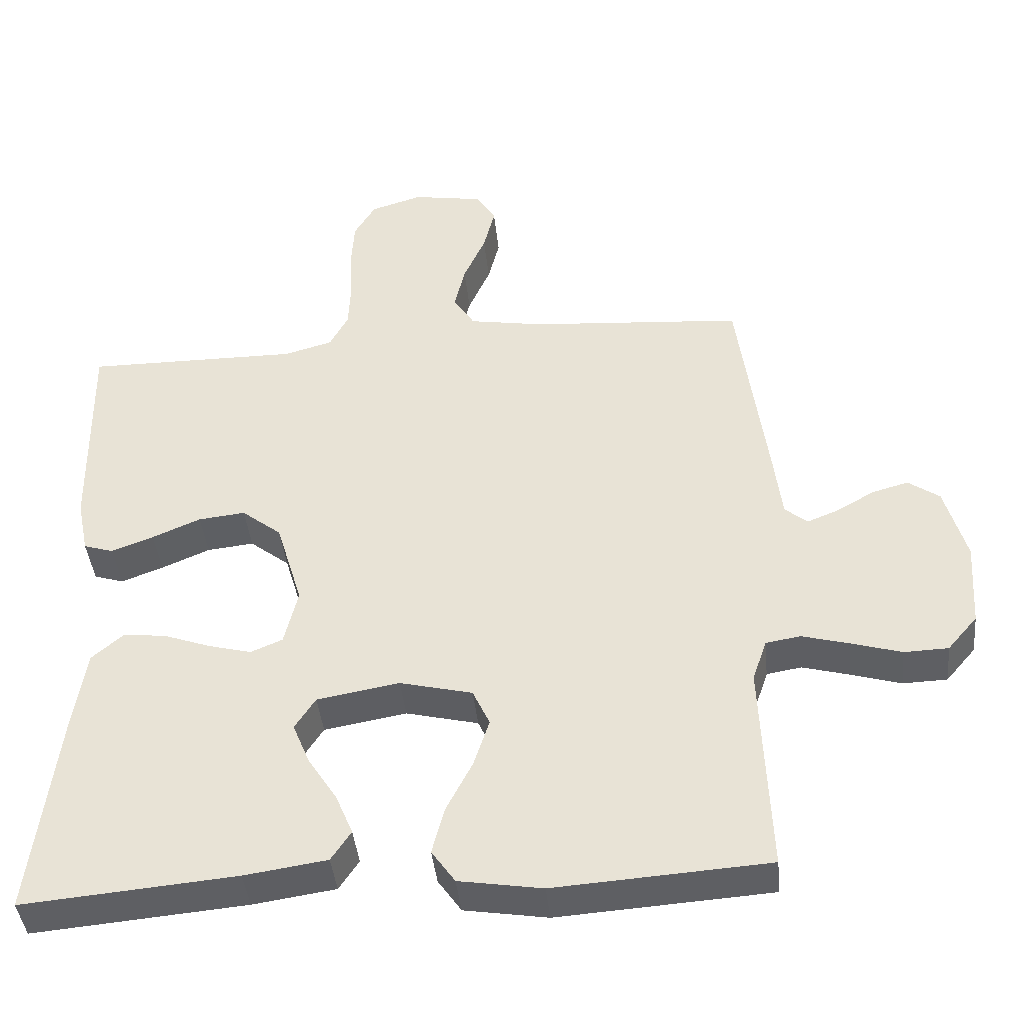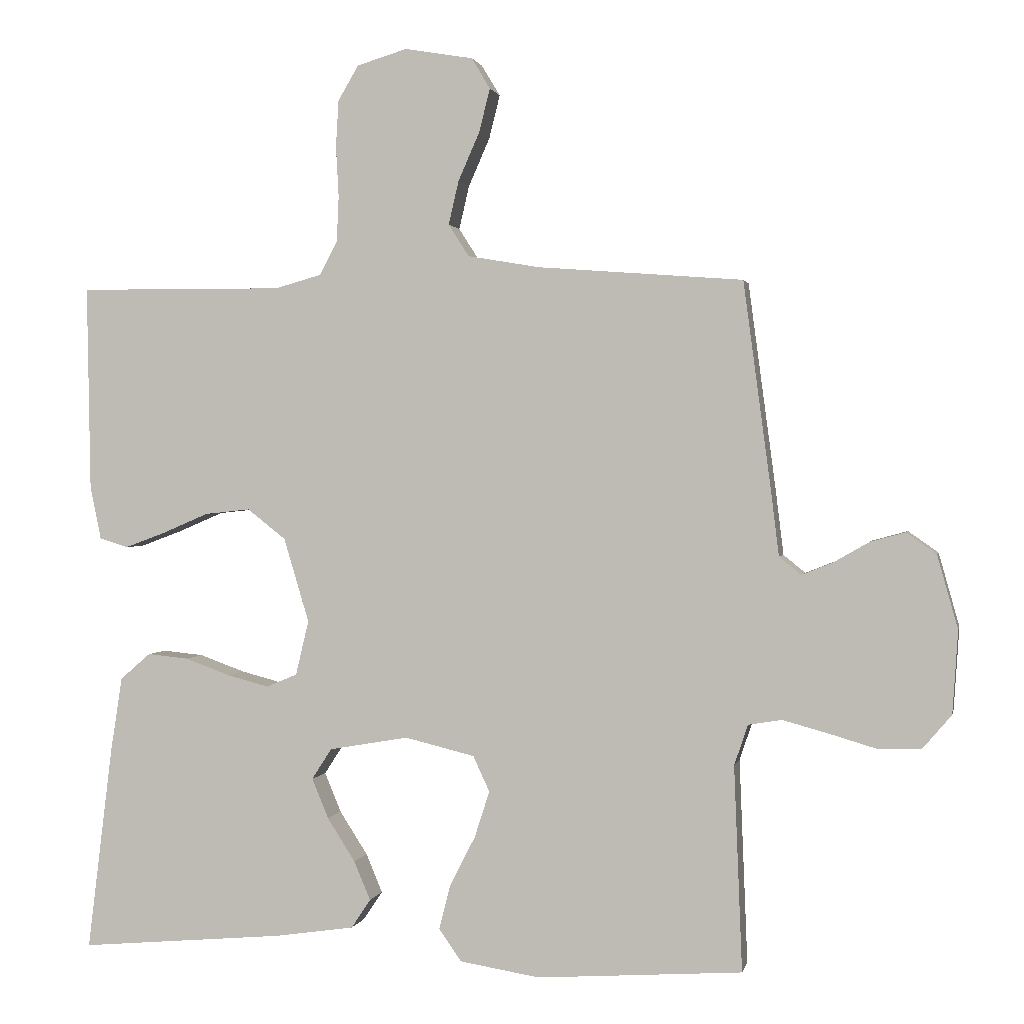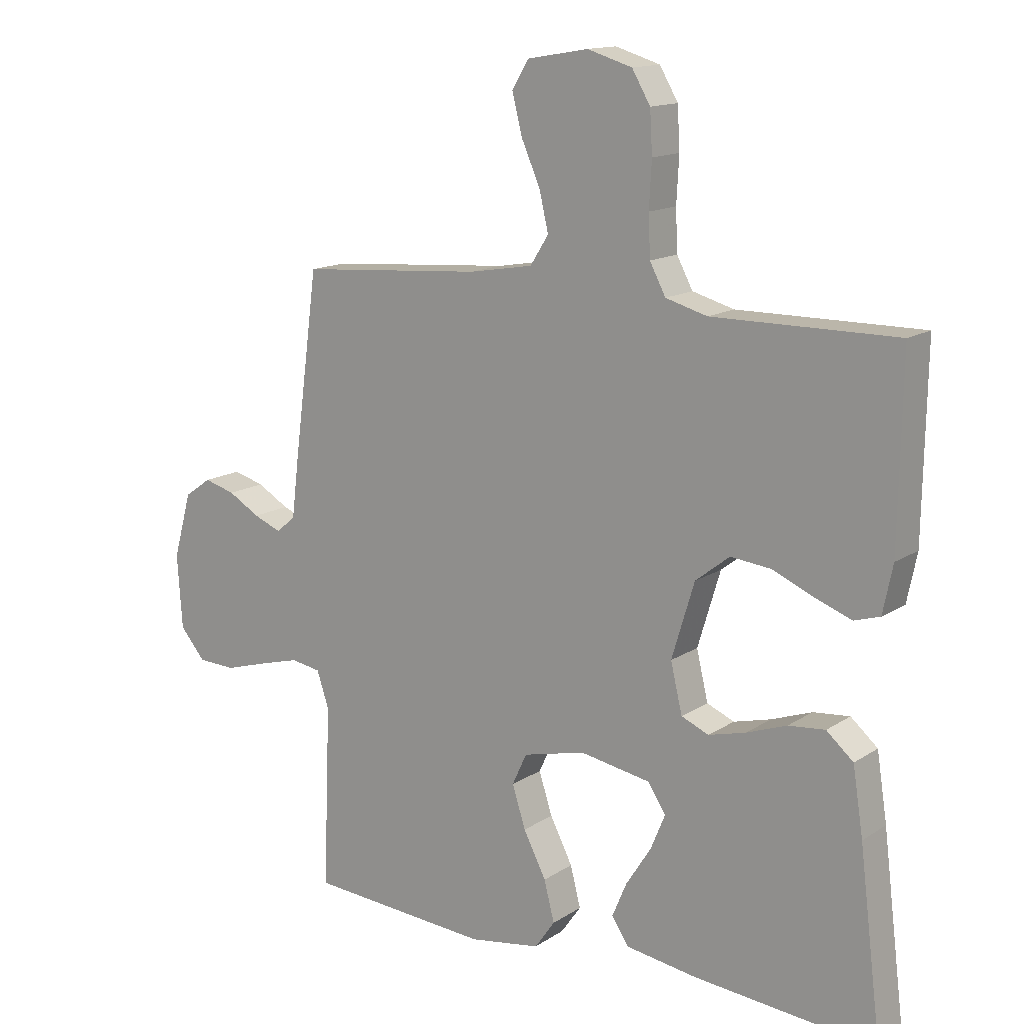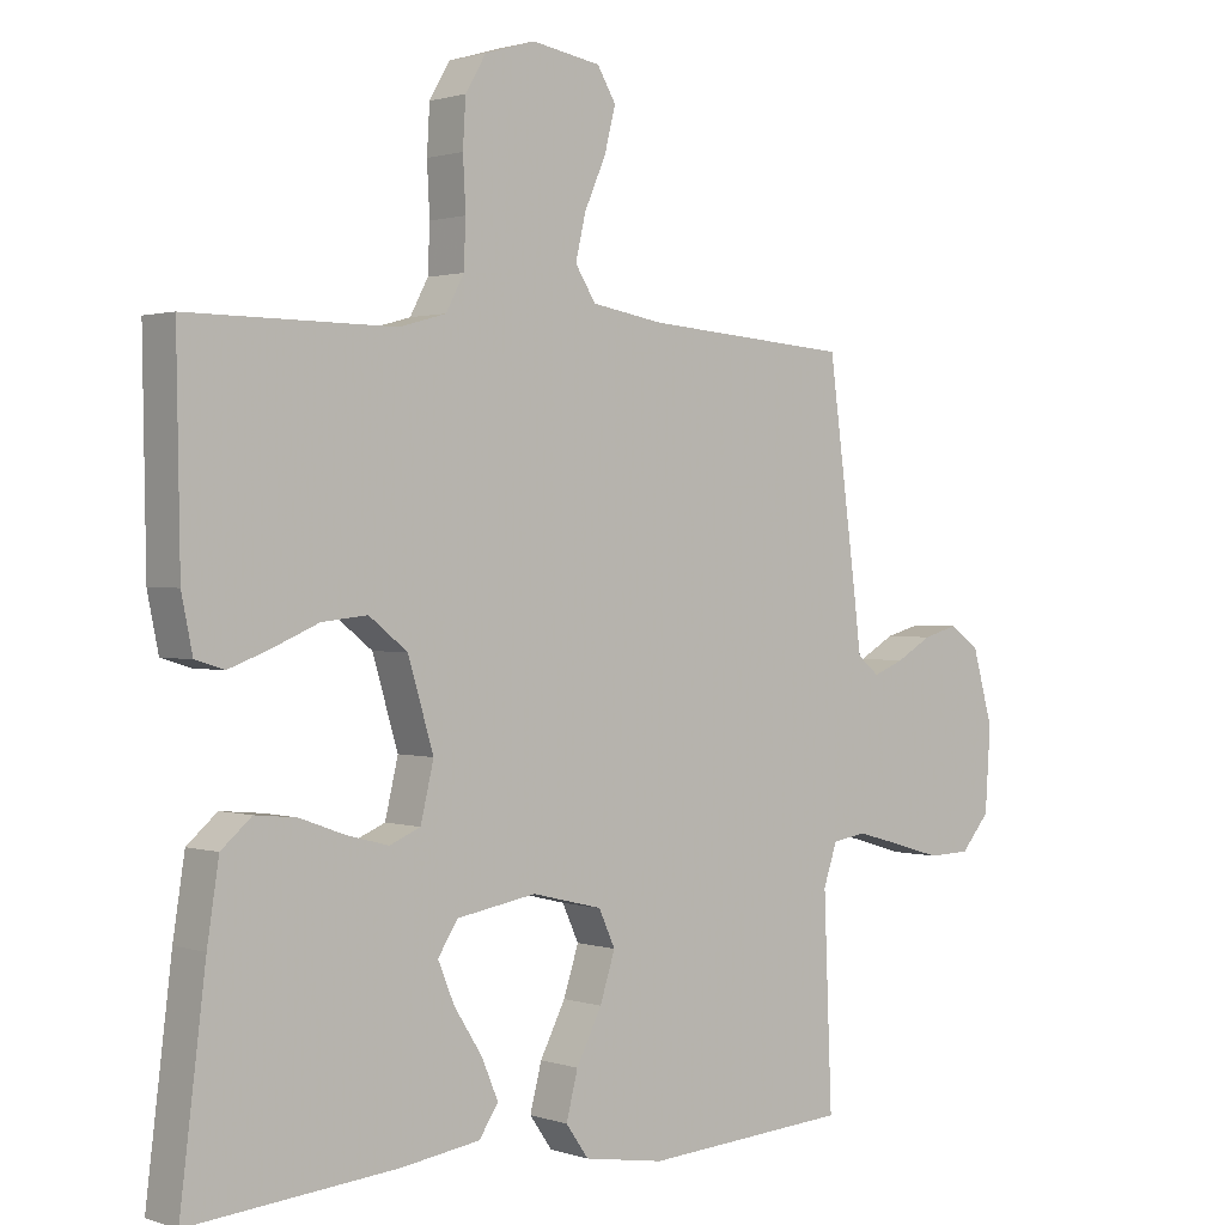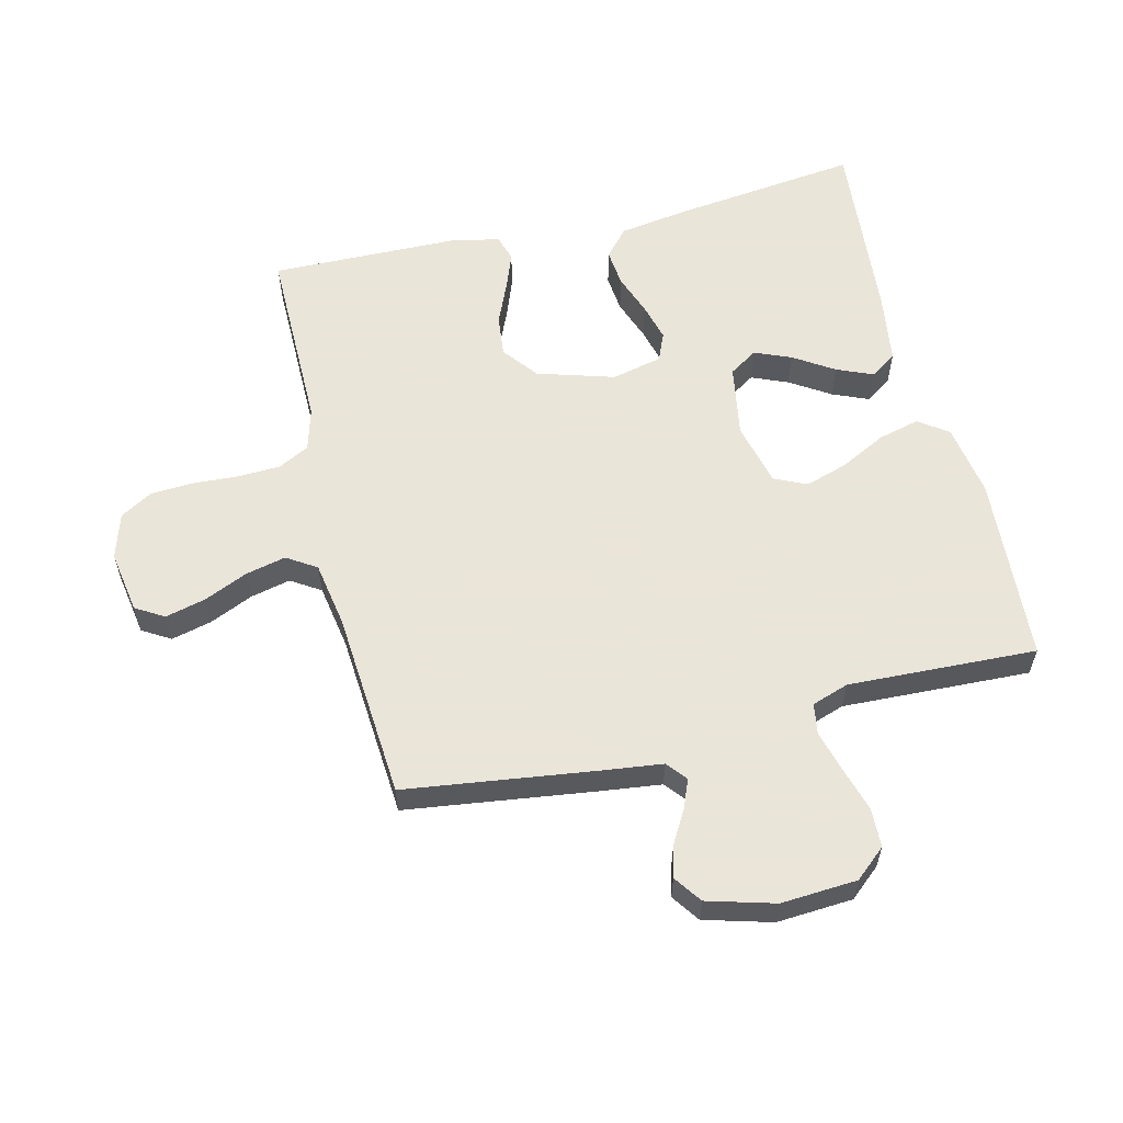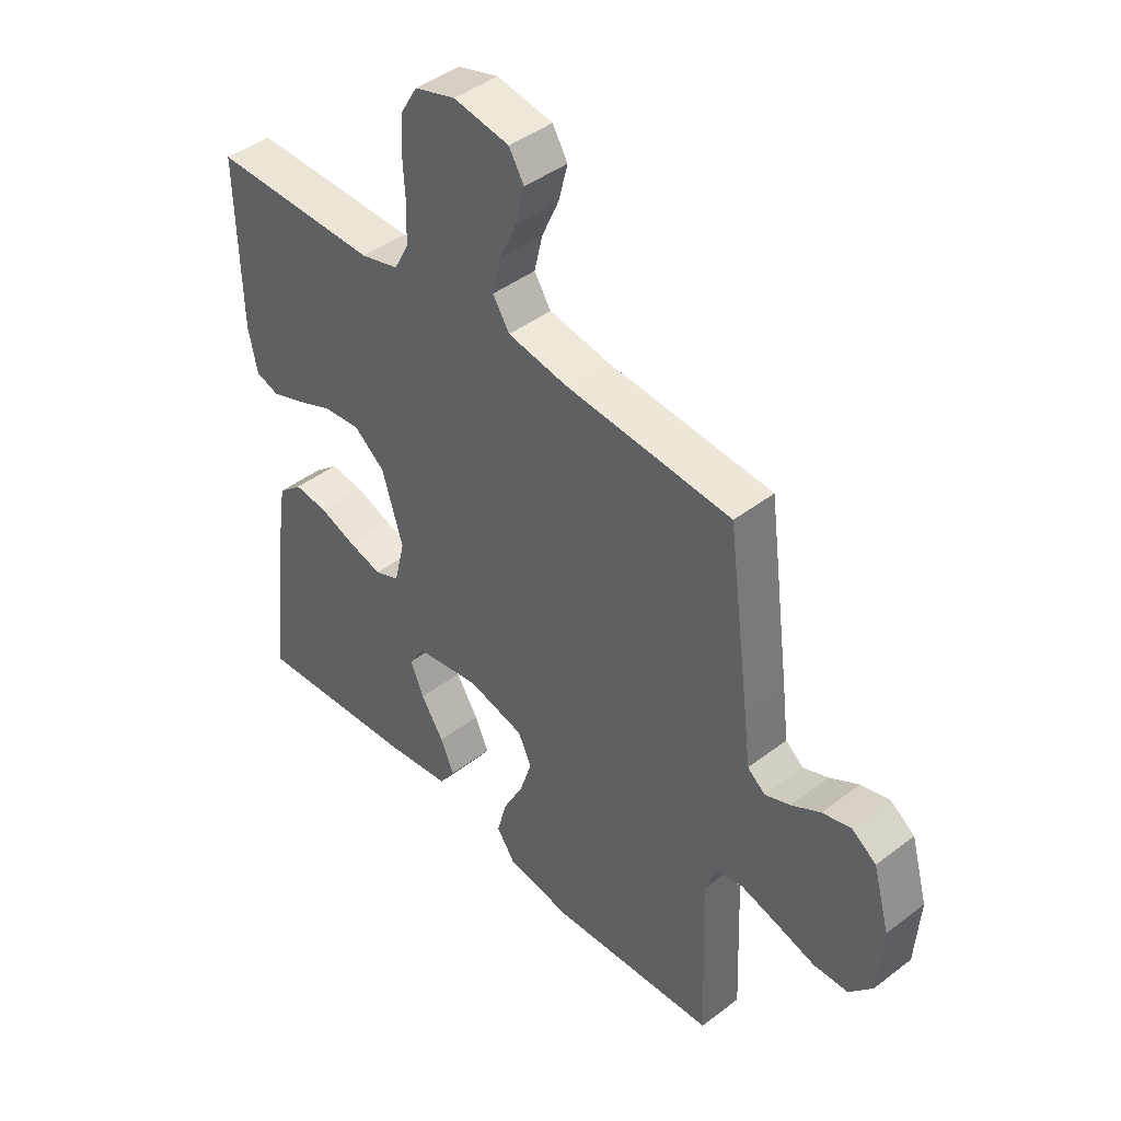
<metadata>
{"format":"obj","ext":"obj","renderer":"f3d","projection":"perspective","resolution":1024,"background":"white","views":[{"elev":-41.7,"azim":5.8,"up":"+Z"},{"elev":1.1,"azim":11.7,"up":"+Z"},{"elev":14.3,"azim":-144.1,"up":"+Z"},{"elev":1.2,"azim":-40.5,"up":"+Z"},{"elev":58.6,"azim":76.4,"up":"+Y"},{"elev":43.7,"azim":48.0,"up":"+Z"}]}
</metadata>
<code>
v 0.5 0.07 0.5
v 0.54 0.07 0.2
v 0.552 0.07 0.102
v 0.584 0.07 0.076
v 0.629 0.07 0.094
v 0.681 0.07 0.124
v 0.732 0.07 0.138
v 0.776 0.07 0.107
v 0.806 0.07 0
v 0.798 0.07 -0.121
v 0.756 0.07 -0.17
v 0.694 0.07 -0.172
v 0.623 0.07 -0.151
v 0.557 0.07 -0.133
v 0.508 0.07 -0.141
v 0.488 0.07 -0.2
v 0.5 0.07 -0.5
v 0.2 0.07 -0.52
v 0.083 0.07 -0.501
v 0.05 0.07 -0.454
v 0.067 0.07 -0.388
v 0.104 0.07 -0.316
v 0.126 0.07 -0.248
v 0.102 0.07 -0.196
v 0 0.07 -0.171
v -0.116 0.07 -0.191
v -0.145 0.07 -0.236
v -0.121 0.07 -0.294
v -0.08 0.07 -0.358
v -0.056 0.07 -0.415
v -0.084 0.07 -0.457
v -0.2 0.07 -0.474
v -0.5 0.07 -0.5
v -0.463 0.07 -0.2
v -0.446 0.07 -0.091
v -0.402 0.07 -0.053
v -0.342 0.07 -0.059
v -0.276 0.07 -0.083
v -0.215 0.07 -0.099
v -0.17 0.07 -0.08
v -0.151 0.07 0
v -0.188 0.07 0.123
v -0.244 0.07 0.167
v -0.31 0.07 0.16
v -0.378 0.07 0.131
v -0.437 0.07 0.109
v -0.479 0.07 0.122
v -0.495 0.07 0.2
v -0.5 0.07 0.5
v -0.2 0.07 0.498
v -0.132 0.07 0.517
v -0.106 0.07 0.566
v -0.103 0.07 0.633
v -0.107 0.07 0.707
v -0.103 0.07 0.775
v -0.073 0.07 0.826
v 0 0.07 0.848
v 0.1 0.07 0.831
v 0.127 0.07 0.786
v 0.111 0.07 0.722
v 0.08 0.07 0.652
v 0.065 0.07 0.588
v 0.095 0.07 0.541
v 0.2 0.07 0.523
v 0.5 0 0.5
v 0.54 0 0.2
v 0.552 0 0.102
v 0.584 0 0.076
v 0.629 0 0.094
v 0.681 0 0.124
v 0.732 0 0.138
v 0.776 0 0.107
v 0.806 0 0
v 0.798 0 -0.121
v 0.756 0 -0.17
v 0.694 0 -0.172
v 0.623 0 -0.151
v 0.557 0 -0.133
v 0.508 0 -0.141
v 0.488 0 -0.2
v 0.5 0 -0.5
v 0.2 0 -0.52
v 0.083 0 -0.501
v 0.05 0 -0.454
v 0.067 0 -0.388
v 0.104 0 -0.316
v 0.126 0 -0.248
v 0.102 0 -0.196
v 0 0 -0.171
v -0.116 0 -0.191
v -0.145 0 -0.236
v -0.121 0 -0.294
v -0.08 0 -0.358
v -0.056 0 -0.415
v -0.084 0 -0.457
v -0.2 0 -0.474
v -0.5 0 -0.5
v -0.463 0 -0.2
v -0.446 0 -0.091
v -0.402 0 -0.053
v -0.342 0 -0.059
v -0.276 0 -0.083
v -0.215 0 -0.099
v -0.17 0 -0.08
v -0.151 0 0
v -0.188 0 0.123
v -0.244 0 0.167
v -0.31 0 0.16
v -0.378 0 0.131
v -0.437 0 0.109
v -0.479 0 0.122
v -0.495 0 0.2
v -0.5 0 0.5
v -0.2 0 0.498
v -0.132 0 0.517
v -0.106 0 0.566
v -0.103 0 0.633
v -0.107 0 0.707
v -0.103 0 0.775
v -0.073 0 0.826
v 0 0 0.848
v 0.1 0 0.831
v 0.127 0 0.786
v 0.111 0 0.722
v 0.08 0 0.652
v 0.065 0 0.588
v 0.095 0 0.541
v 0.2 0 0.523
f 58 59 60 61
f 58 61 62
f 57 58 62
f 56 57 62
f 53 54 55 56
f 52 53 56 62
f 51 52 62 63
f 47 48 49 50
f 44 45 46 47
f 44 47 50 51
f 35 36 37 38
f 35 38 39
f 34 35 39
f 33 34 39
f 32 33 39 40
f 28 29 30 31
f 27 28 31 32
f 19 20 21 22
f 19 22 23
f 16 17 18 19
f 15 16 19 23
f 10 11 12 13
f 10 13 14
f 9 10 14
f 8 9 14 15
f 5 6 7 8
f 4 5 8 15
f 64 1 2 3
f 51 63 64 3
f 43 44 51
f 42 43 51 3
f 27 32 40 41
f 26 27 41
f 25 26 41
f 24 25 41 42
f 4 15 23 24
f 3 4 24 42
f 125 124 123 122
f 126 125 122
f 126 122 121
f 126 121 120
f 120 119 118 117
f 126 120 117 116
f 127 126 116 115
f 114 113 112 111
f 111 110 109 108
f 115 114 111 108
f 102 101 100 99
f 103 102 99
f 103 99 98
f 103 98 97
f 104 103 97 96
f 95 94 93 92
f 96 95 92 91
f 86 85 84 83
f 87 86 83
f 83 82 81 80
f 87 83 80 79
f 77 76 75 74
f 78 77 74
f 78 74 73
f 79 78 73 72
f 72 71 70 69
f 79 72 69 68
f 67 66 65 128
f 67 128 127 115
f 115 108 107
f 67 115 107 106
f 105 104 96 91
f 105 91 90
f 105 90 89
f 106 105 89 88
f 88 87 79 68
f 106 88 68 67
f 1 65 66 2
f 2 66 67 3
f 3 67 68 4
f 4 68 69 5
f 5 69 70 6
f 6 70 71 7
f 7 71 72 8
f 8 72 73 9
f 9 73 74 10
f 10 74 75 11
f 11 75 76 12
f 12 76 77 13
f 13 77 78 14
f 14 78 79 15
f 15 79 80 16
f 16 80 81 17
f 17 81 82 18
f 18 82 83 19
f 19 83 84 20
f 20 84 85 21
f 21 85 86 22
f 22 86 87 23
f 23 87 88 24
f 24 88 89 25
f 25 89 90 26
f 26 90 91 27
f 27 91 92 28
f 28 92 93 29
f 29 93 94 30
f 30 94 95 31
f 31 95 96 32
f 32 96 97 33
f 33 97 98 34
f 34 98 99 35
f 35 99 100 36
f 36 100 101 37
f 37 101 102 38
f 38 102 103 39
f 39 103 104 40
f 40 104 105 41
f 41 105 106 42
f 42 106 107 43
f 43 107 108 44
f 44 108 109 45
f 45 109 110 46
f 46 110 111 47
f 47 111 112 48
f 48 112 113 49
f 49 113 114 50
f 50 114 115 51
f 51 115 116 52
f 52 116 117 53
f 53 117 118 54
f 54 118 119 55
f 55 119 120 56
f 56 120 121 57
f 57 121 122 58
f 58 122 123 59
f 59 123 124 60
f 60 124 125 61
f 61 125 126 62
f 62 126 127 63
f 63 127 128 64
f 64 128 65 1

</code>
